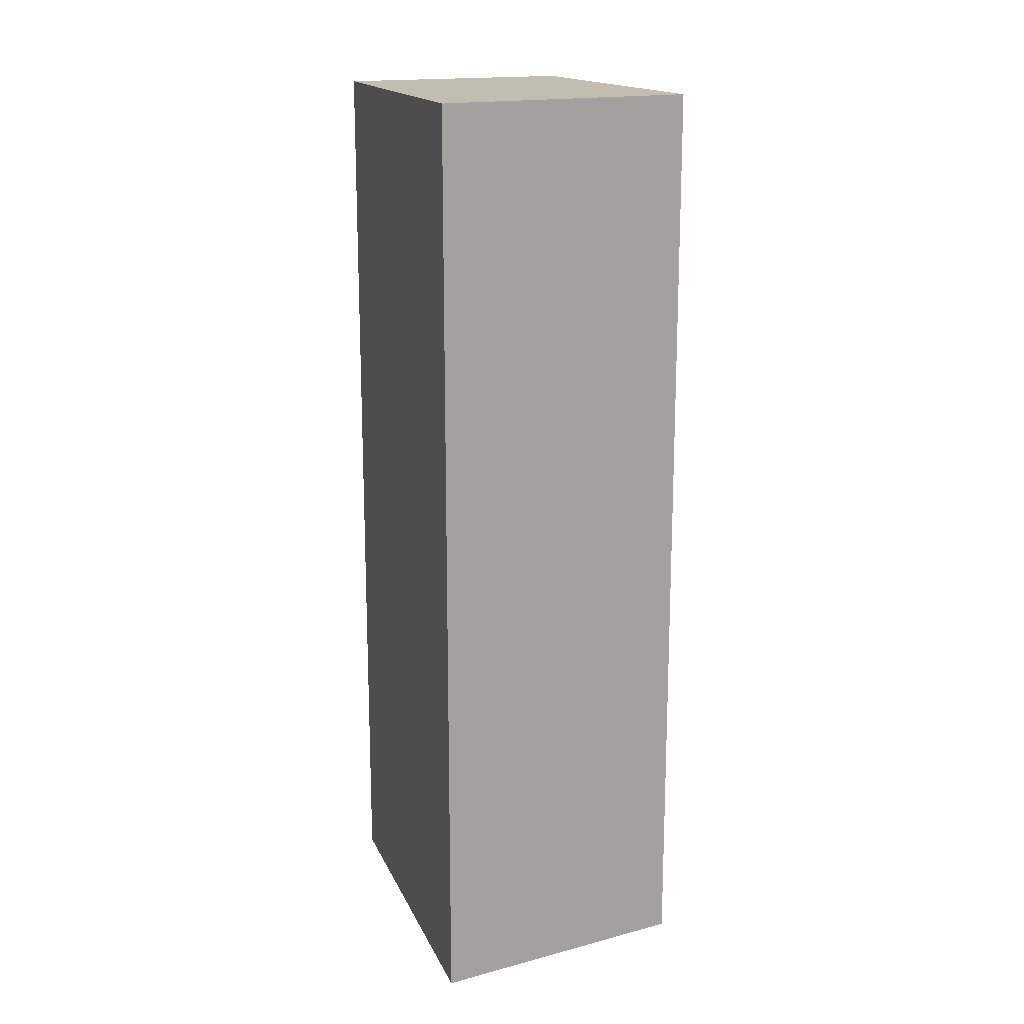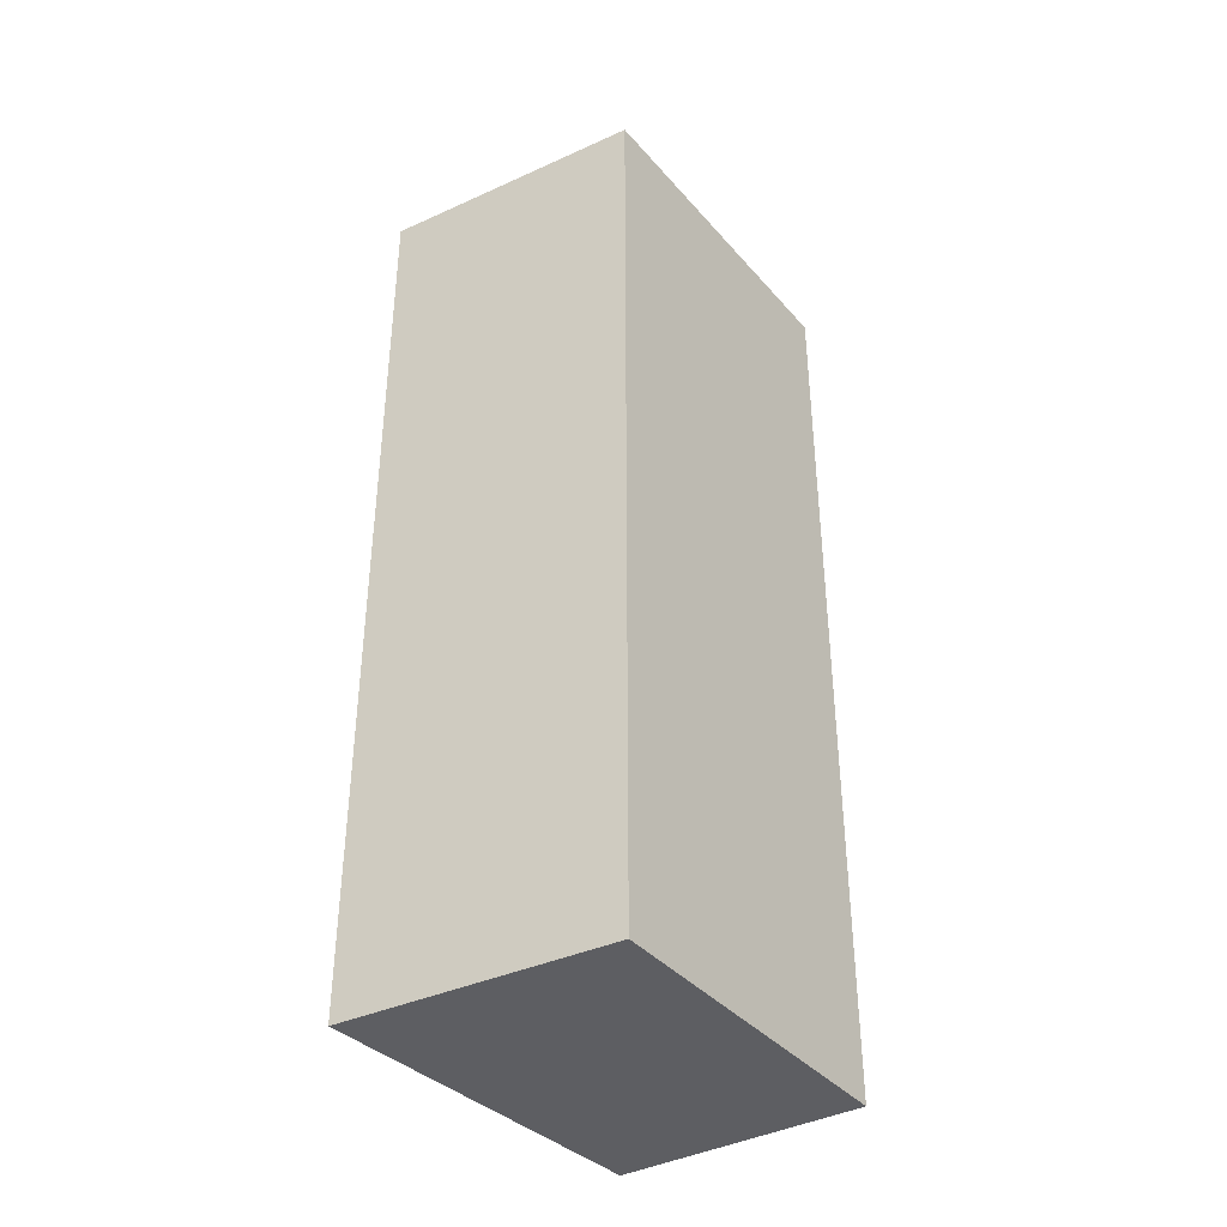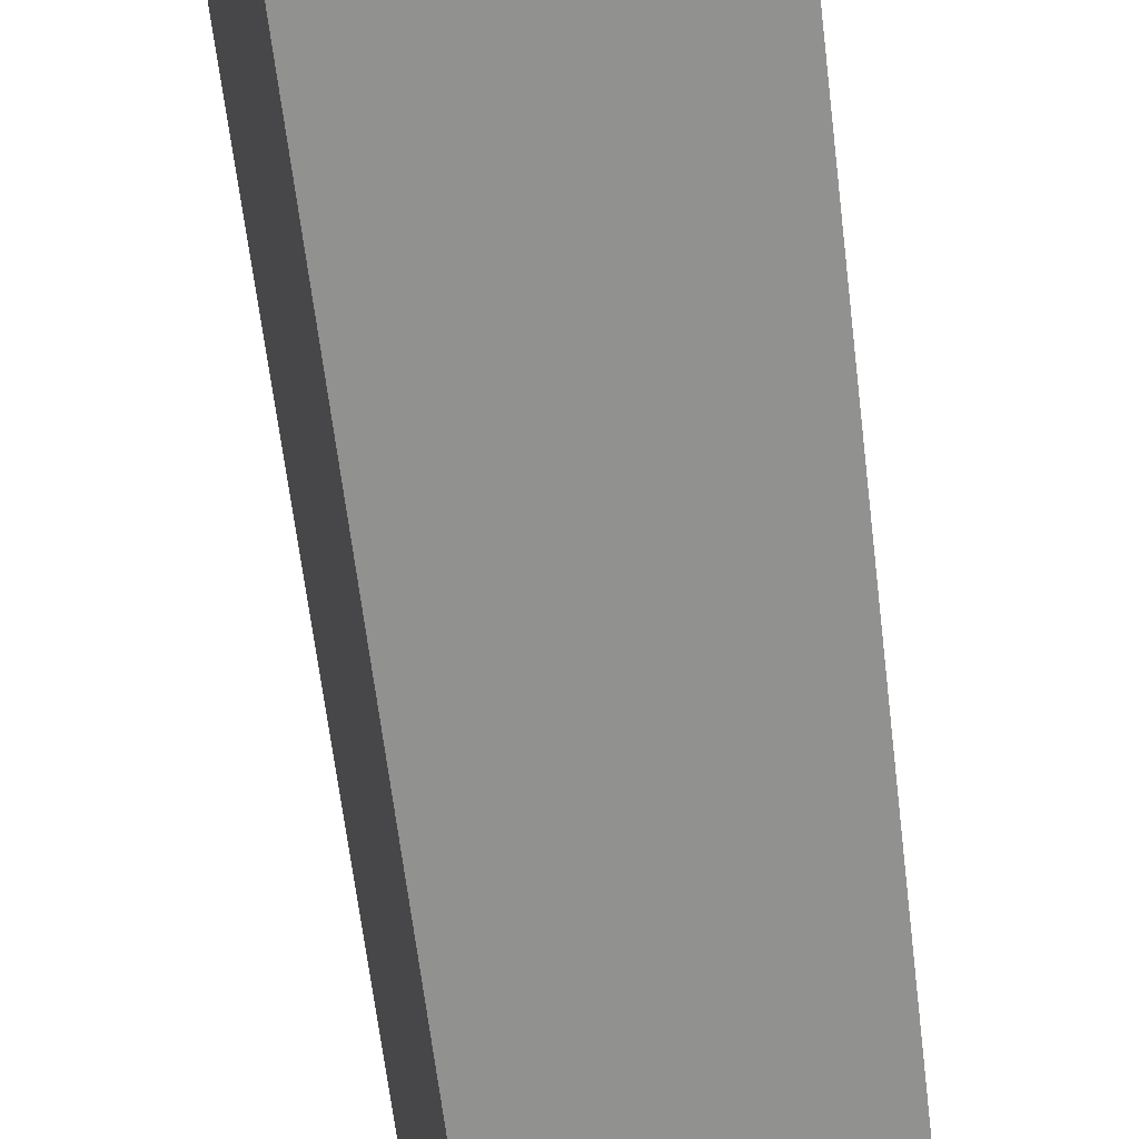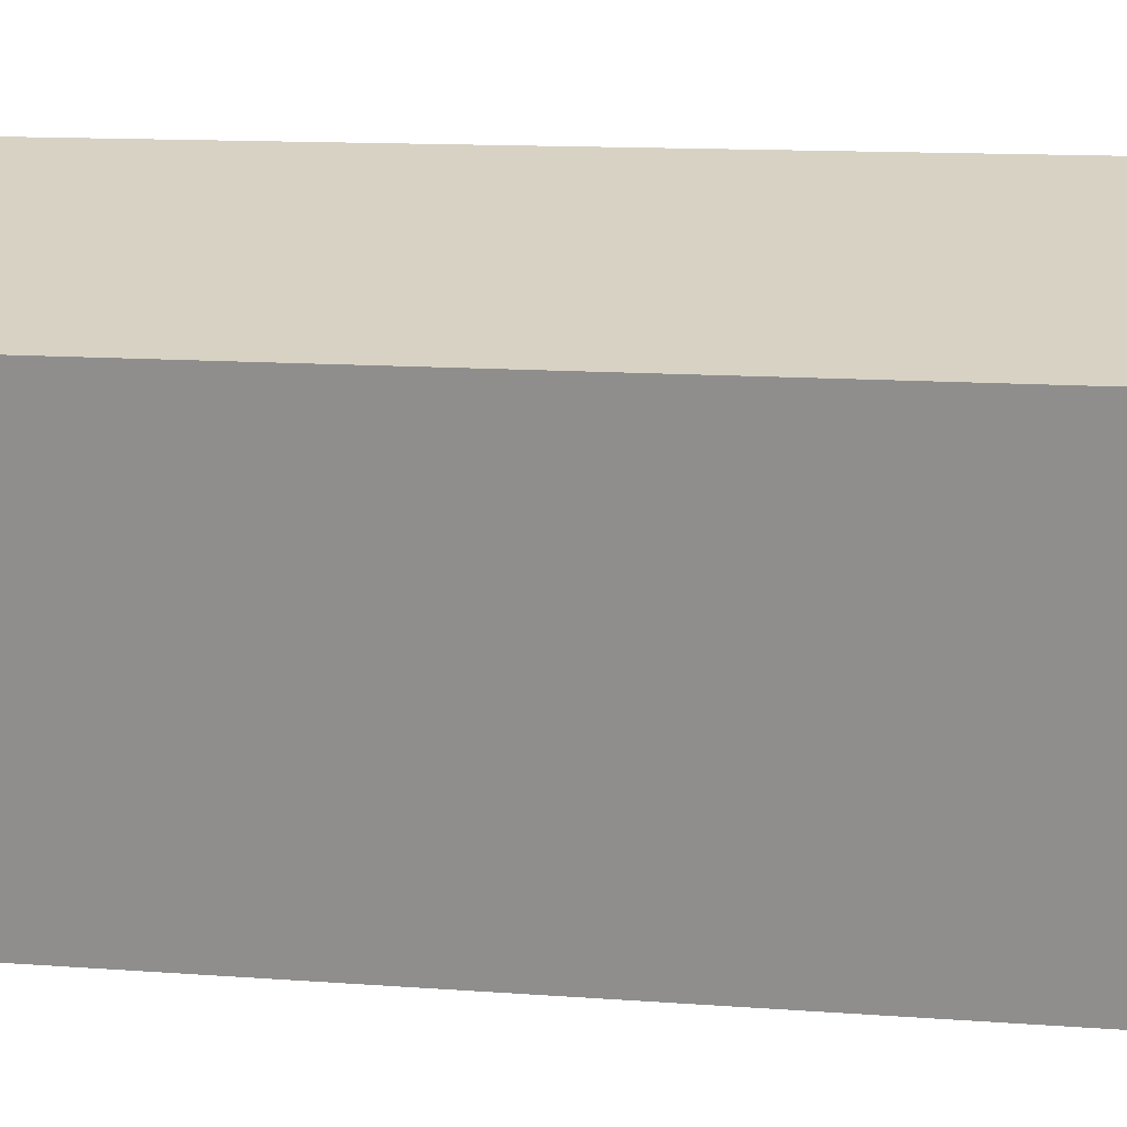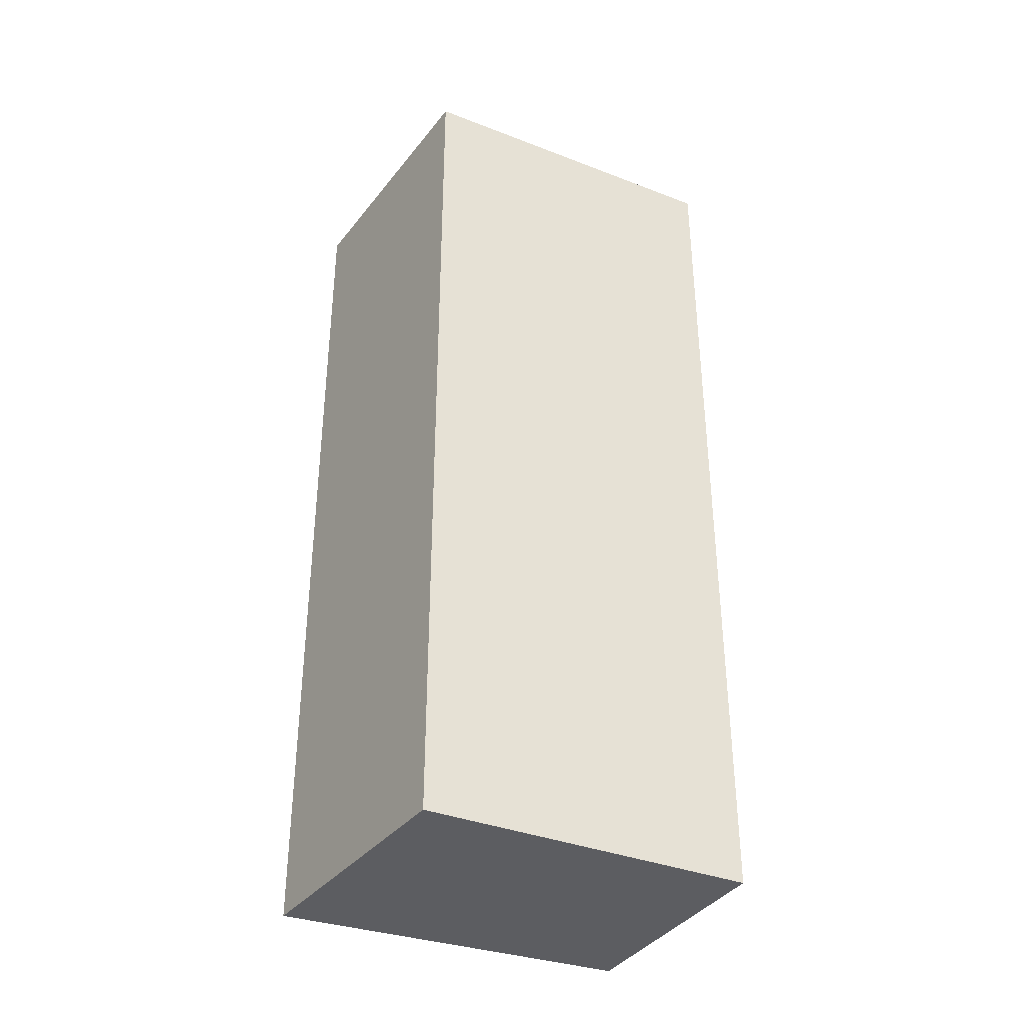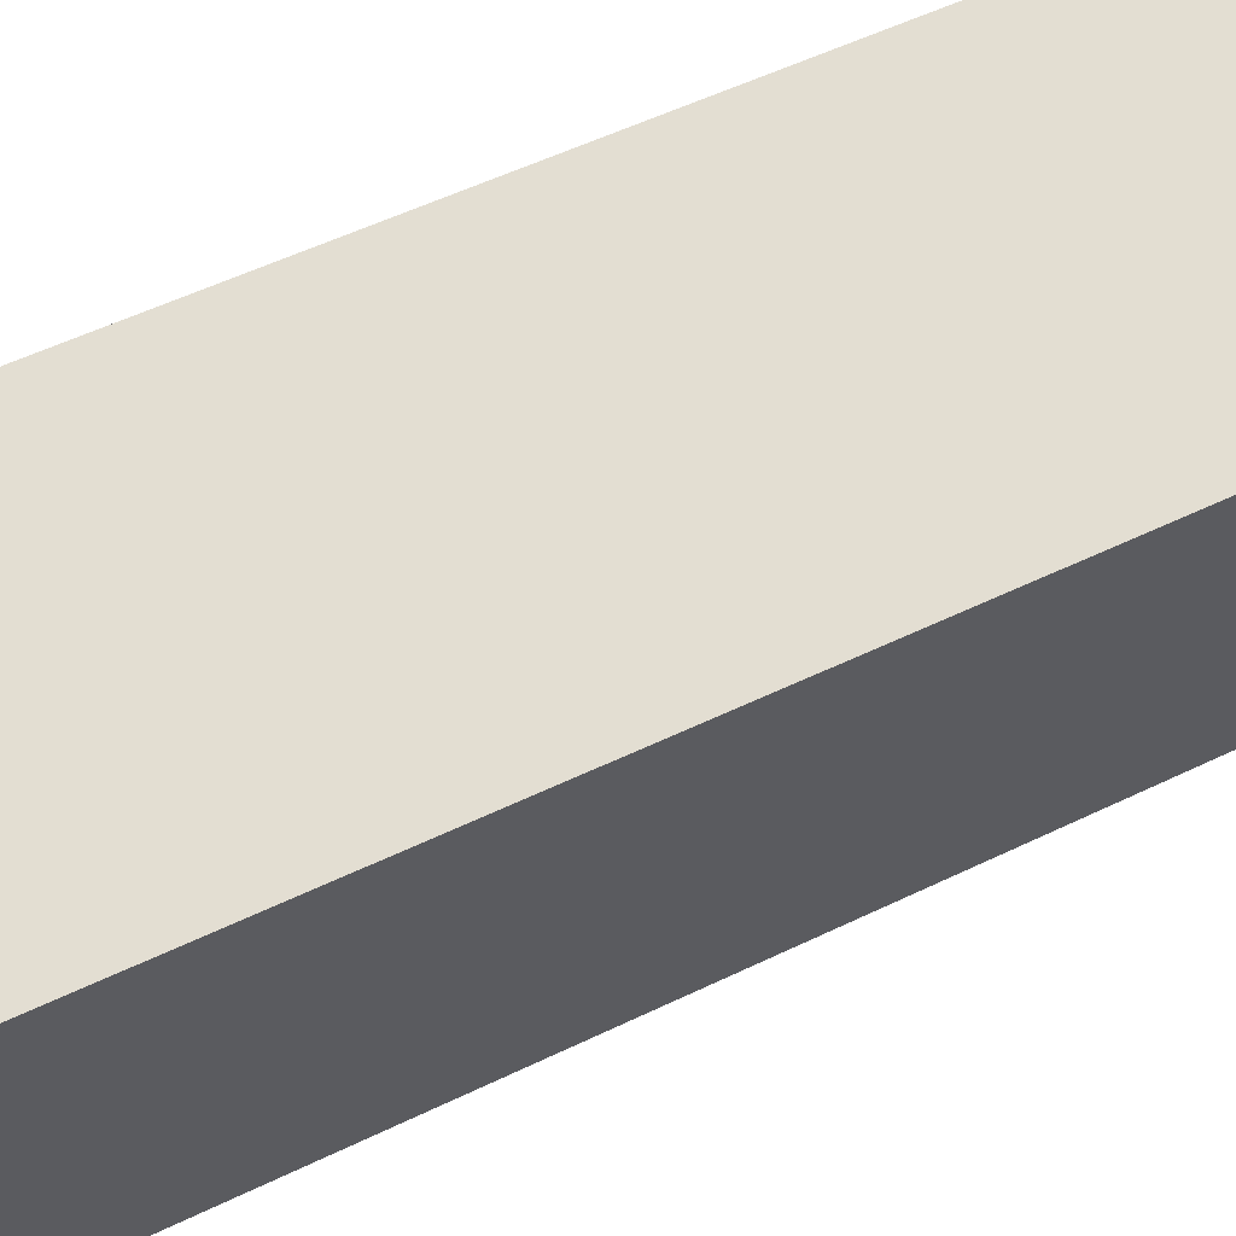
<metadata>
{"format":"obj","ext":"obj","renderer":"f3d","projection":"perspective","resolution":1024,"background":"white","views":[{"elev":16.7,"azim":-10.2,"up":"+Y"},{"elev":-38.9,"azim":47.8,"up":"+Y"},{"elev":-64.2,"azim":-173.1,"up":"+Z"},{"elev":10.9,"azim":101.4,"up":"+Z"},{"elev":-36.7,"azim":75.0,"up":"+Y"},{"elev":52.0,"azim":62.1,"up":"+Z"}]}
</metadata>
<code>
v  2.87 8.758 2.535
v  0 8.758 5.363e-16
v  0.457 8.758 3.326
v  2.232 8.758 -0.573
v  0.457 -2.037e-16 3.326
v  2.87 -1.552e-16 2.535
v  2.232 3.509e-17 -0.573
v  0 0 0
g defaultobject
f 1 2 3
f 2 1 4
f 5 1 3
f 1 5 6
f 6 4 1
f 4 6 7
f 7 2 4
f 2 7 8
f 8 3 2
f 3 8 5
f 8 6 5
f 6 8 7

</code>
